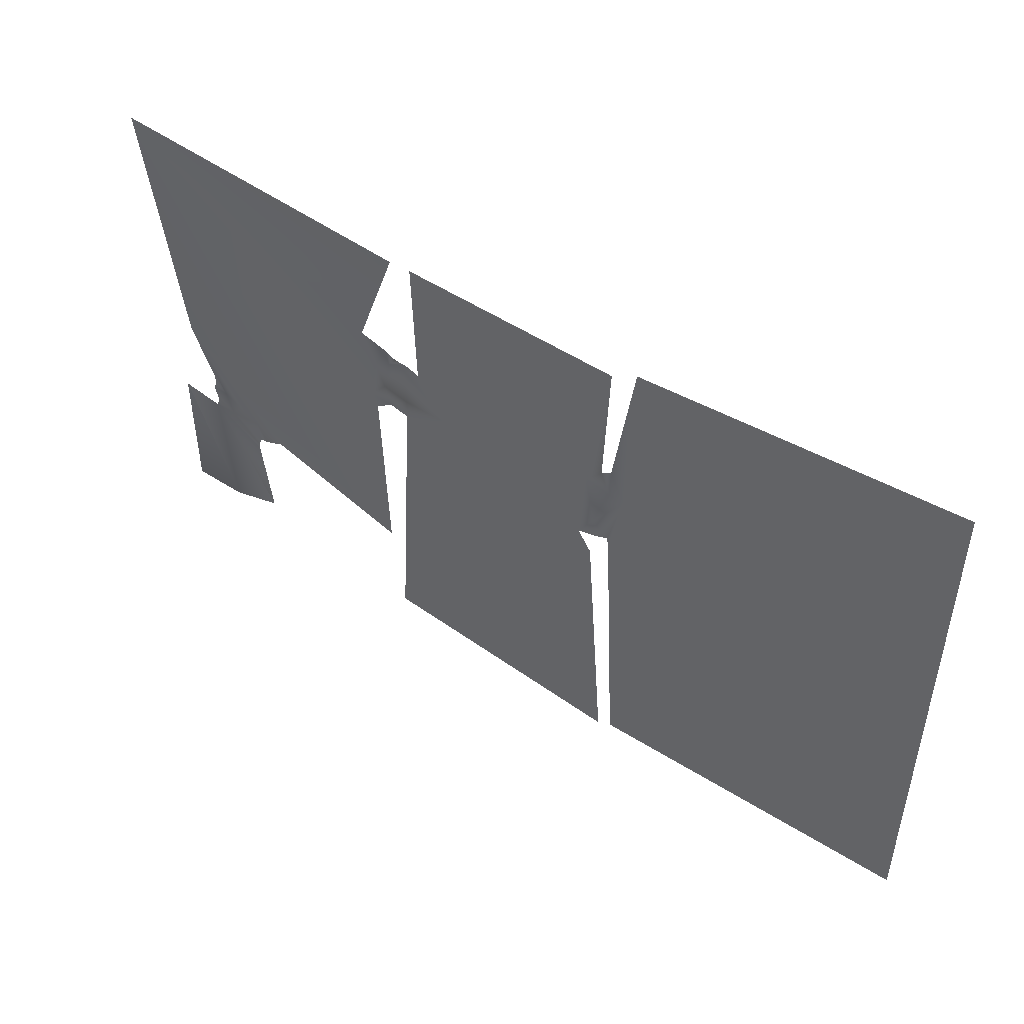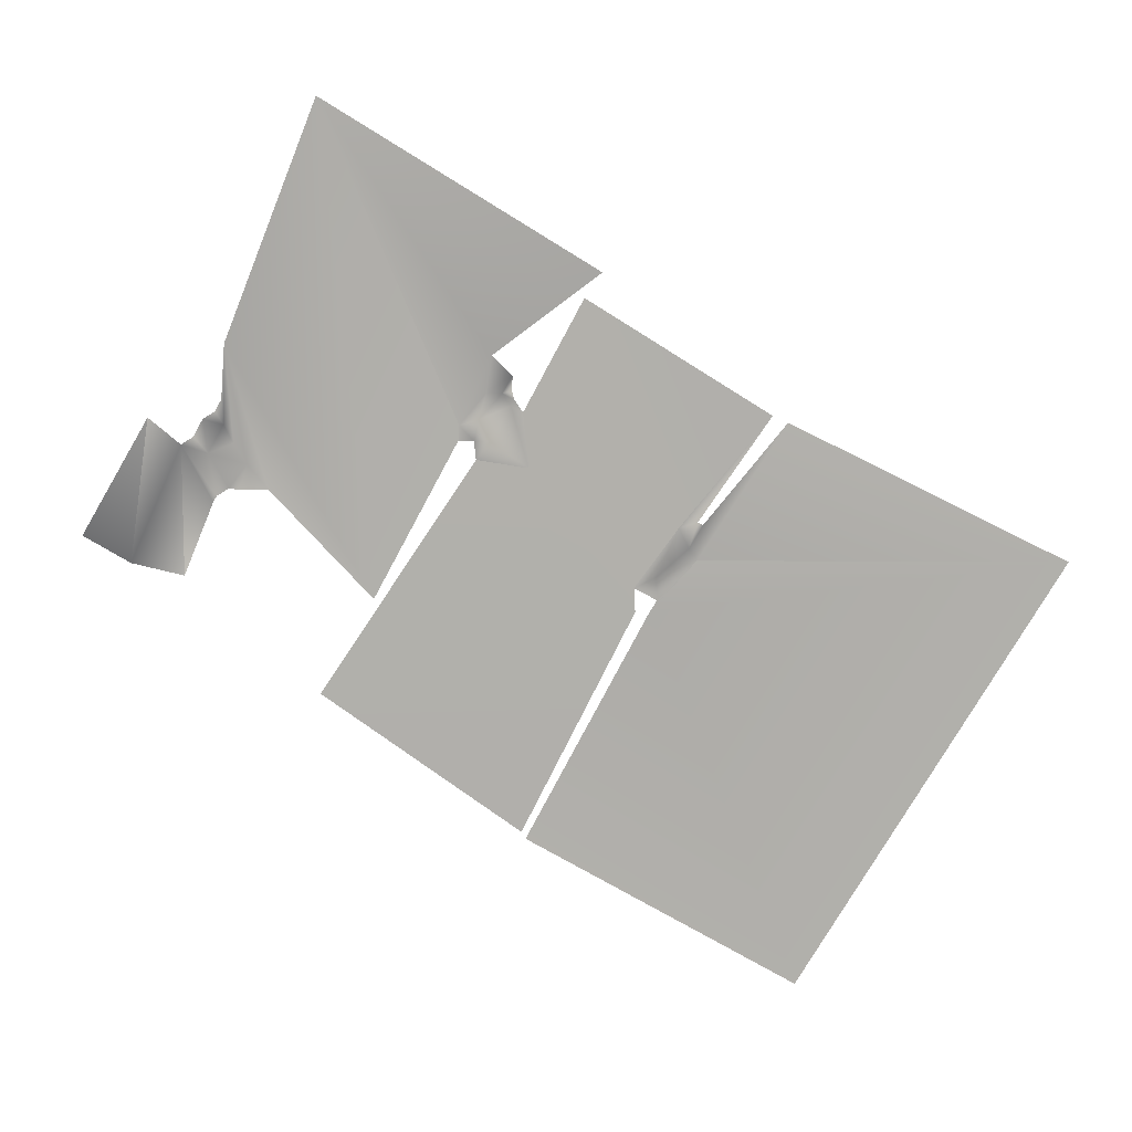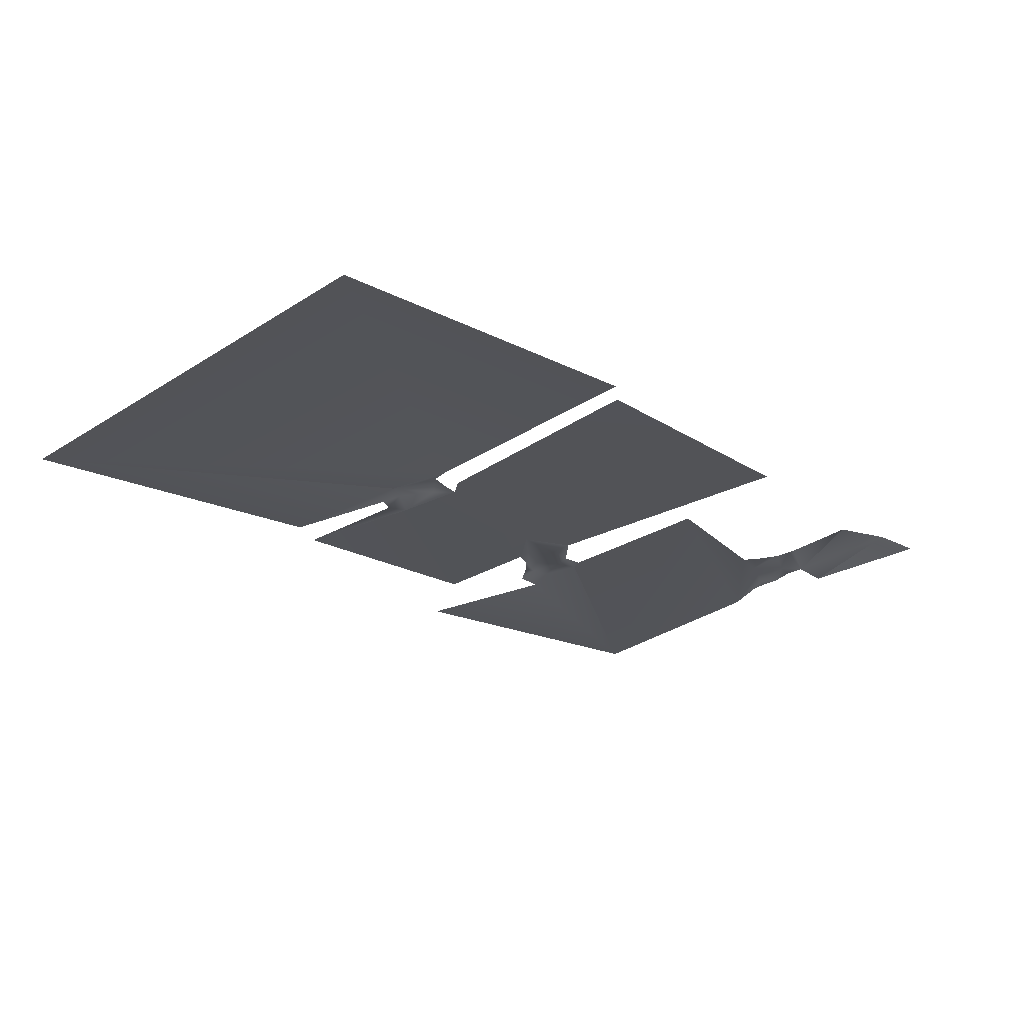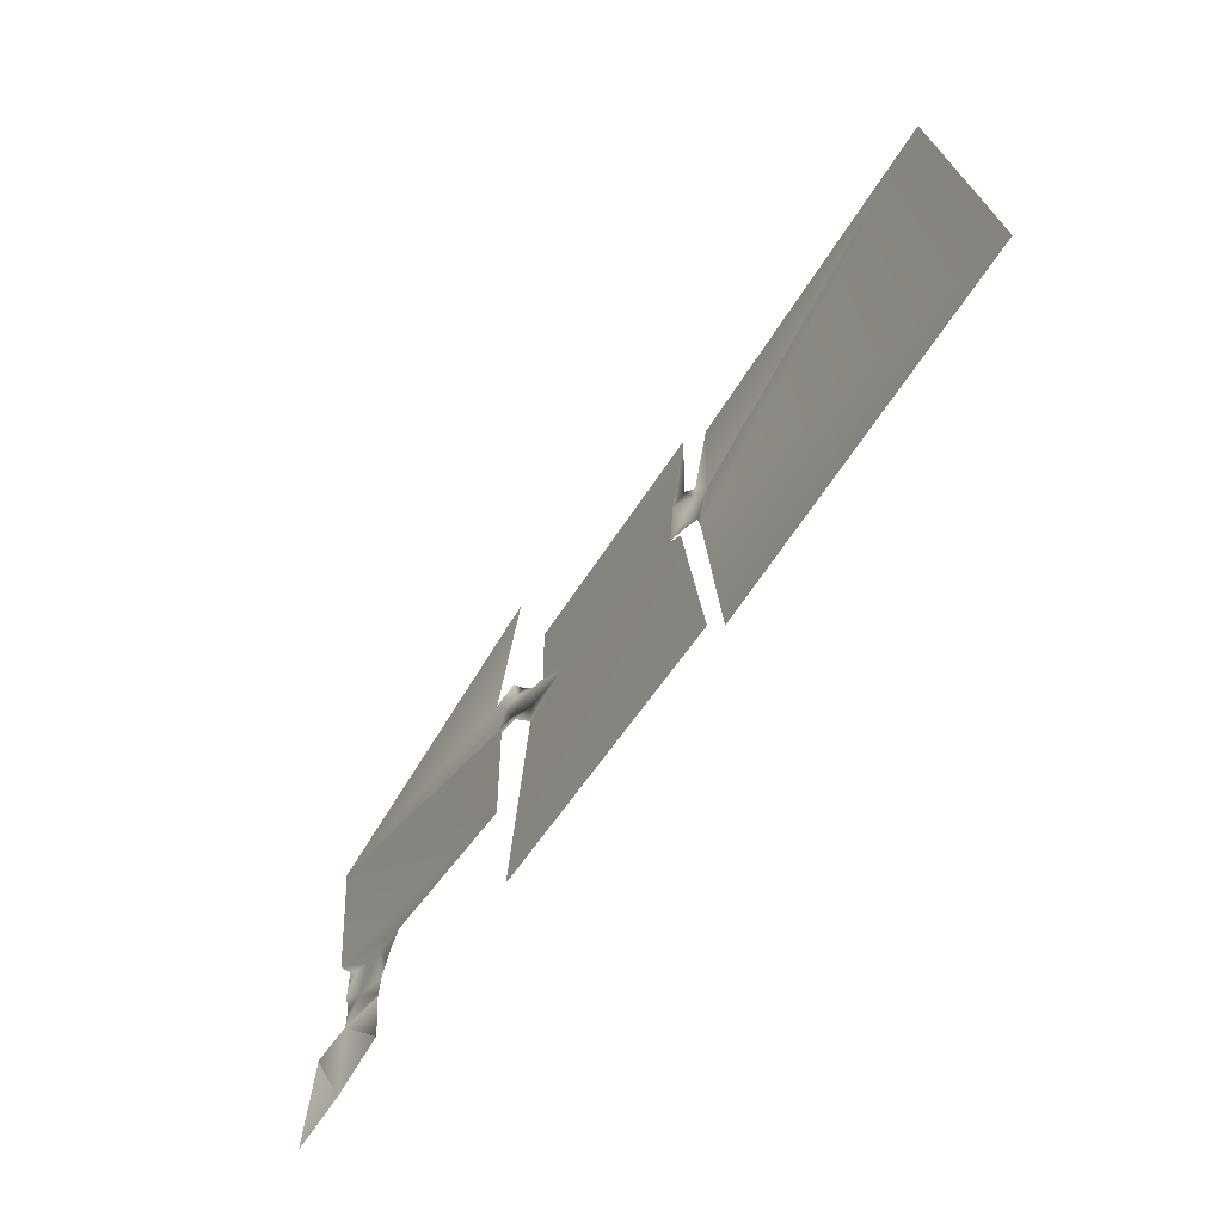
<metadata>
{"format":"obj","ext":"obj","renderer":"f3d","projection":"perspective","resolution":1024,"background":"white","views":[{"elev":48.3,"azim":35.9,"up":"+Z"},{"elev":-78.5,"azim":-30.6,"up":"+Y"},{"elev":-22.3,"azim":137.7,"up":"+Y"},{"elev":-71.1,"azim":55.6,"up":"+Z"}]}
</metadata>
<code>
v  5.496 51.11 28.86
v  0 51.11 42.6
v  4.122 51.11 41.91
v  54.28 52.27 57.71
v  52.9 52.17 61.15
v  54.83 52.45 74.23
v  10.72 51.11 30.45
v  28.86 50.39 62.52
v  30.23 51.13 62.52
v  30.23 50.94 61.83
v  6.87 50.67 42.6
v  9.619 51.11 39.16
v  28.41 51.28 26.65
v  51.53 51.33 50.15
v  53.4 51.39 24.3
v  11.35 50.54 41.03
v  10.72 50.06 43.74
v  12.41 50.27 41.69
v  27.48 50.04 56.34
v  26.8 50.04 57.71
v  28.86 50.43 57.03
v  50.15 51.33 52.22
v  50.84 51.31 59.77
v  51.53 51.55 54.28
v  52.9 51.97 58.4
v  9.619 51.11 38.48
v  28.86 49.97 64.58
v  29.54 50.6 63.21
v  54.28 52.26 23.61
v  52.9 52.3 50.84
v  86.72 52.3 24.18
v  3.1 50.04 53.01
v  -0.6502 50.04 78.07
v  28.19 50.04 38.26
v  13.74 50.06 42.6
v  8.589 50.06 44.89
v  6.87 49.95 46.03
v  5.496 49.95 48.09
v  4.809 50.8 43.28
v  4.809 50.39 45.35
v  28.17 50.45 59.09
v  5.496 50.08 46.72
v  26.11 50.04 65.27
v  27.48 50.16 61.83
v  86.56 52.35 76.61
v  51.53 51.6 52.22
v  52.9 52.06 52.22
v  10.31 50.81 40.54
v  30.23 51.05 57.71
v  29.99 51.31 55.4
v  52.22 51.62 61.15
v  0 51.11 28.86
v  34.88 51.33 57.32
v  31.23 48.61 77.68
v  31.6 51.27 61.83
v  52.98 51.33 74.1
v  31.1 51.37 74.56
g YiZhan_04_m
f 1 2 3
f 4 5 6
f 1 3 7
f 8 9 10
f 3 11 12
f 13 14 15
f 16 17 18
f 19 20 21
f 22 23 24
f 23 25 24
f 3 12 26
f 8 27 28
f 29 30 31
f 32 33 34 35
f 32 35 17 36
f 32 36 37 38
f 39 40 11
f 41 8 10
f 40 42 37
f 43 27 44
f 24 25 4
f 3 26 7
f 20 44 41
f 20 33 43
f 45 4 6
f 22 24 46
f 47 4 30
f 11 17 48
f 39 11 3
f 20 41 21
f 21 49 50
f 12 11 48
f 18 17 35
f 44 8 41
f 44 27 8
f 25 5 4
f 51 5 25
f 11 36 17
f 52 2 1
f 10 53 49
f 50 49 53
f 33 54 43
f 46 24 47
f 24 4 47
f 20 43 44
f 40 37 11
f 37 36 11
f 53 10 55
f 10 9 55
f 23 56 51
f 23 51 25
f 41 10 49
f 21 41 49
f 42 38 37
f 8 28 9
f 17 16 48
f 33 20 34
f 20 19 34
f 53 55 57 23
f 57 56 23
f 53 23 22
f 53 22 14 50
f 13 50 14
f 30 4 45 31

</code>
